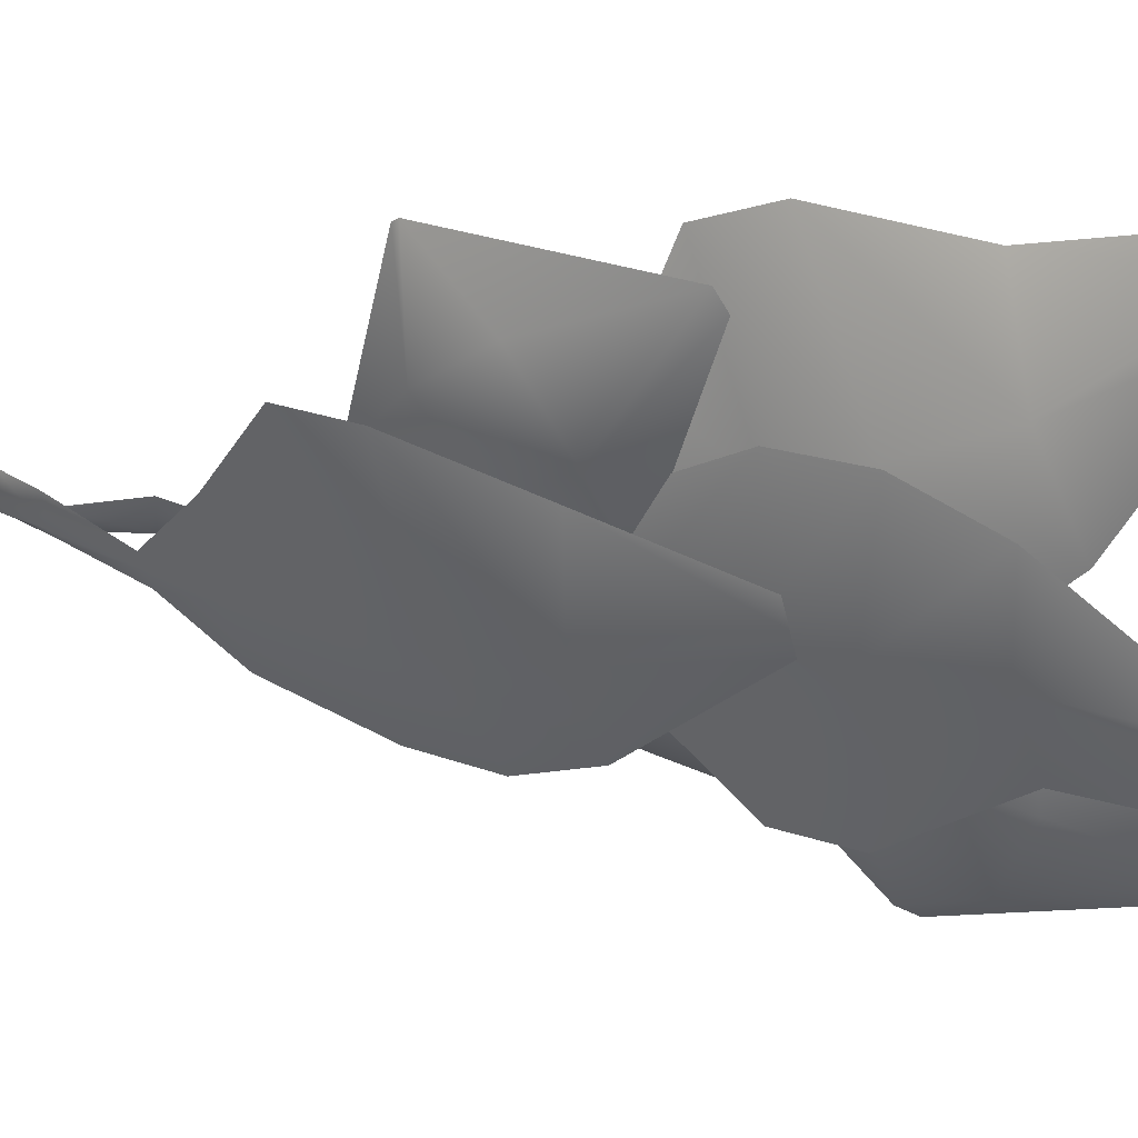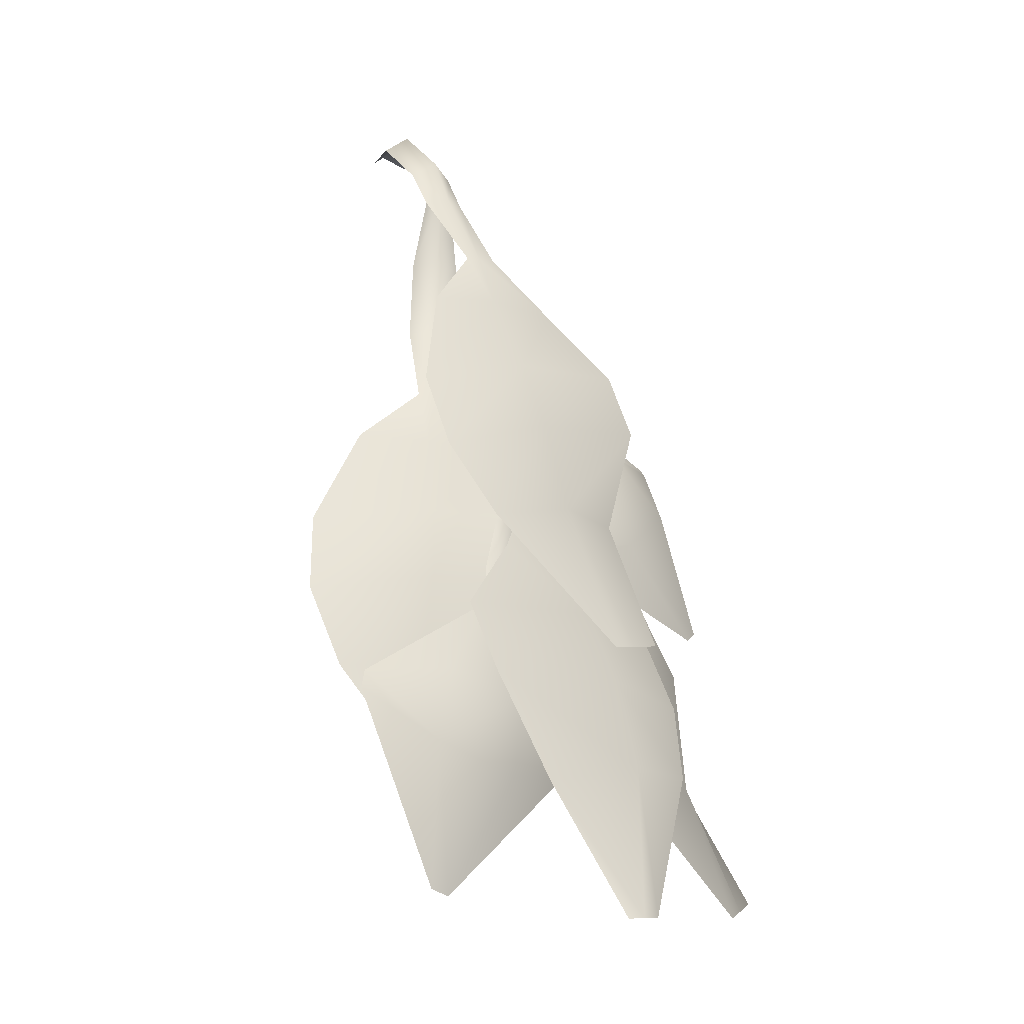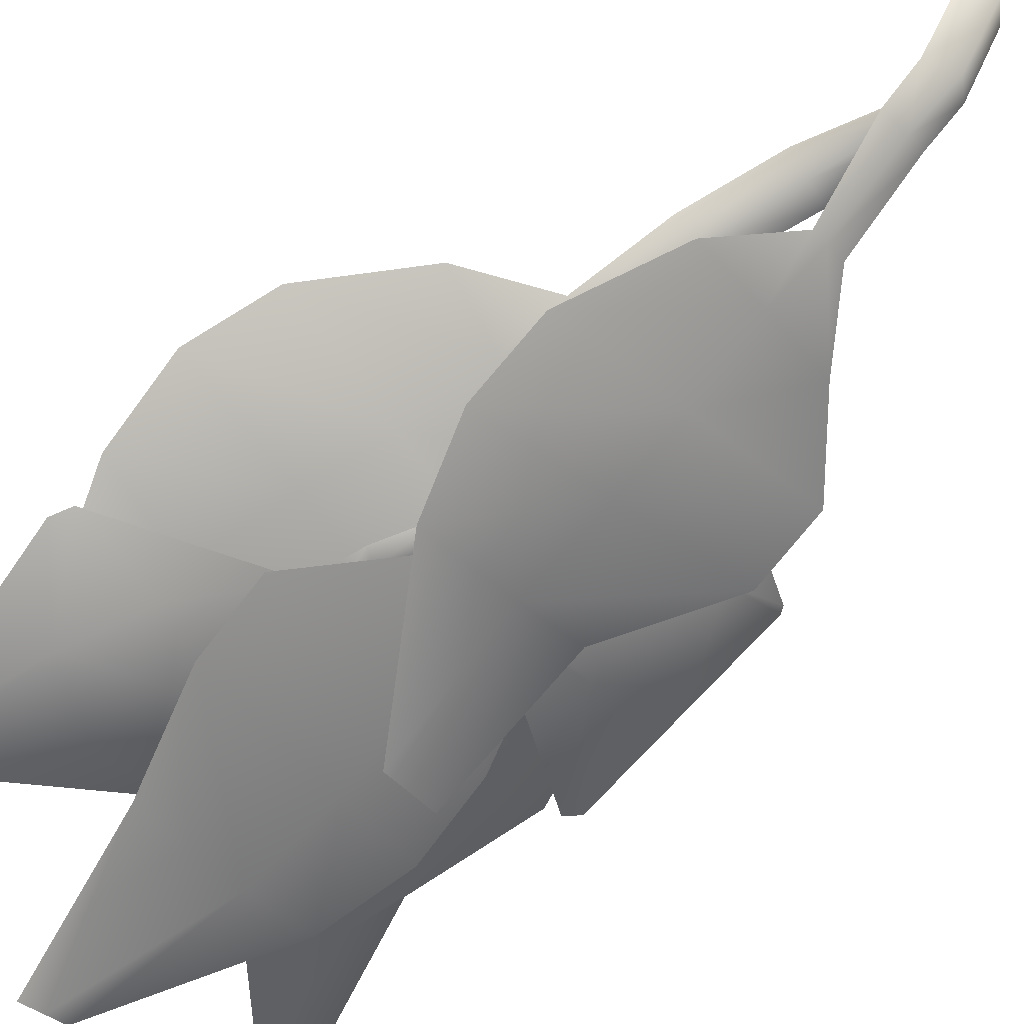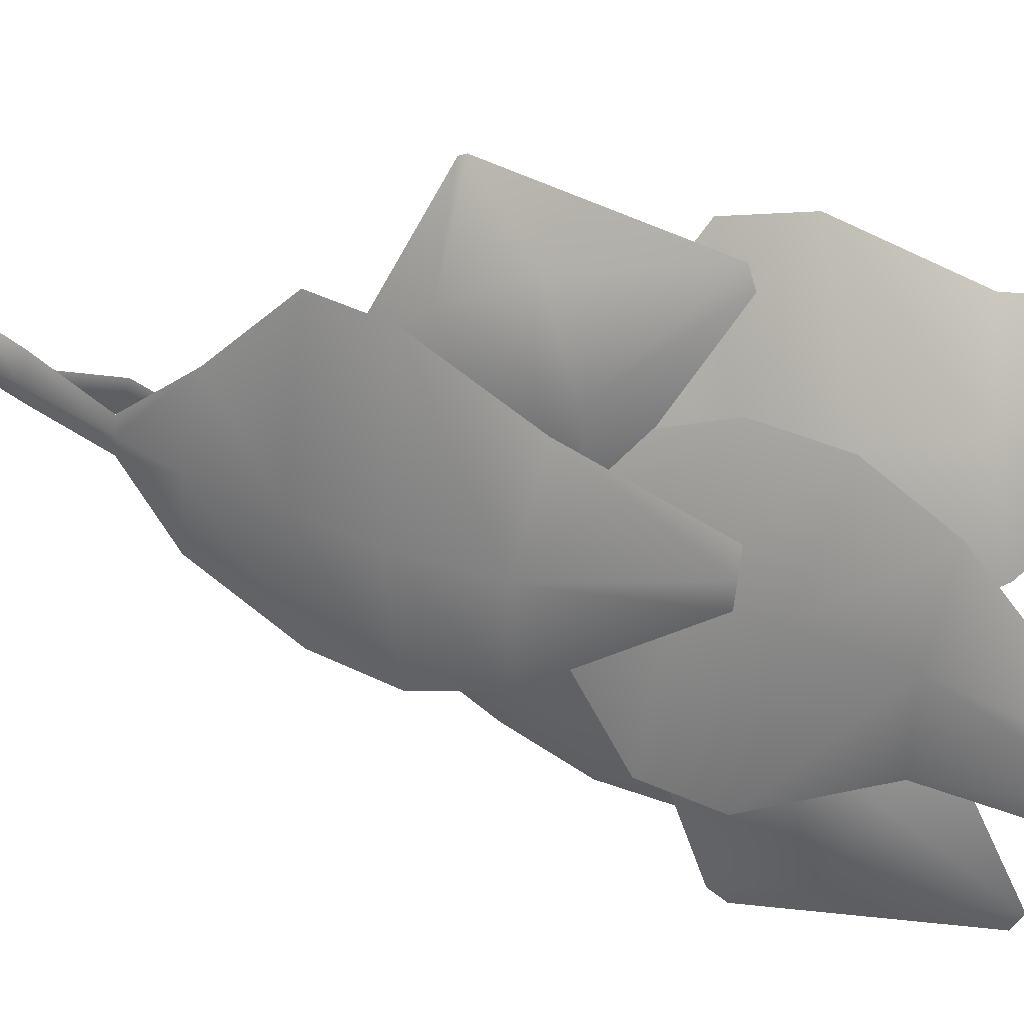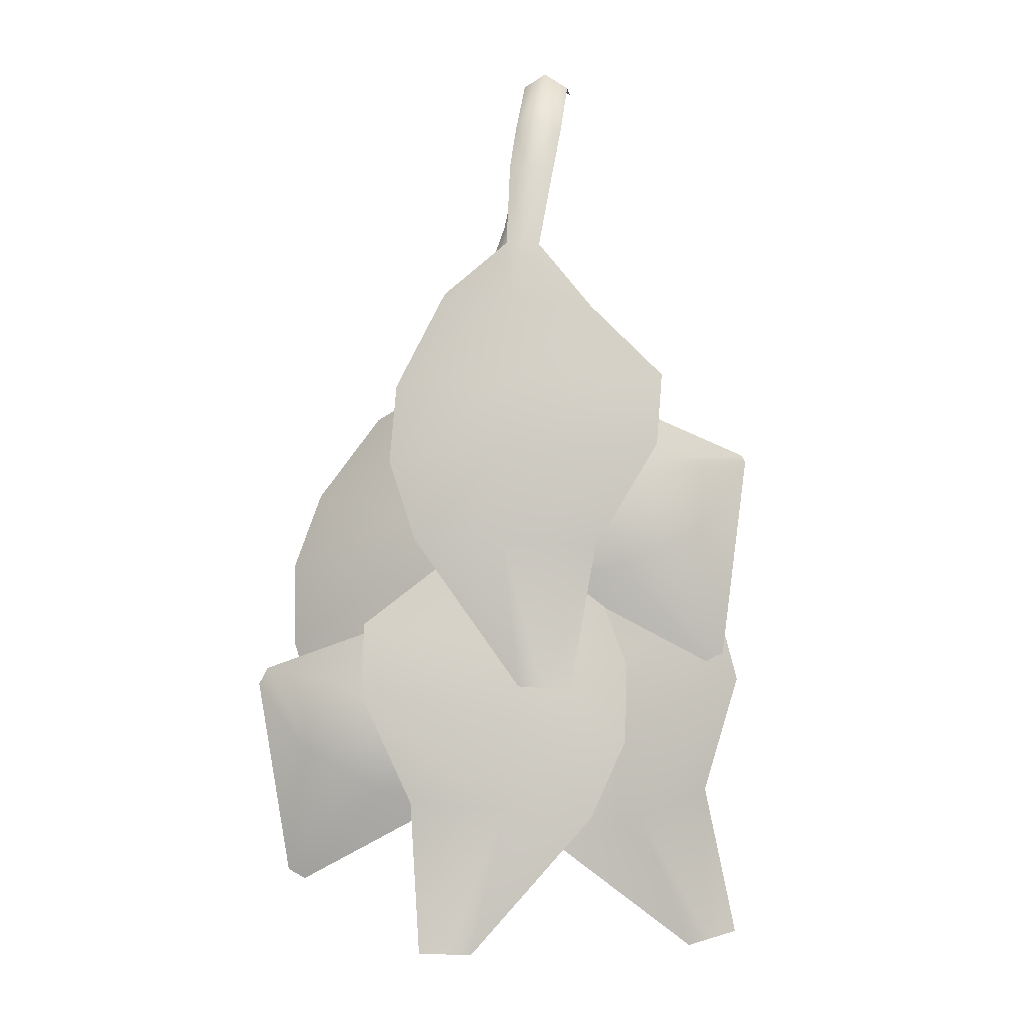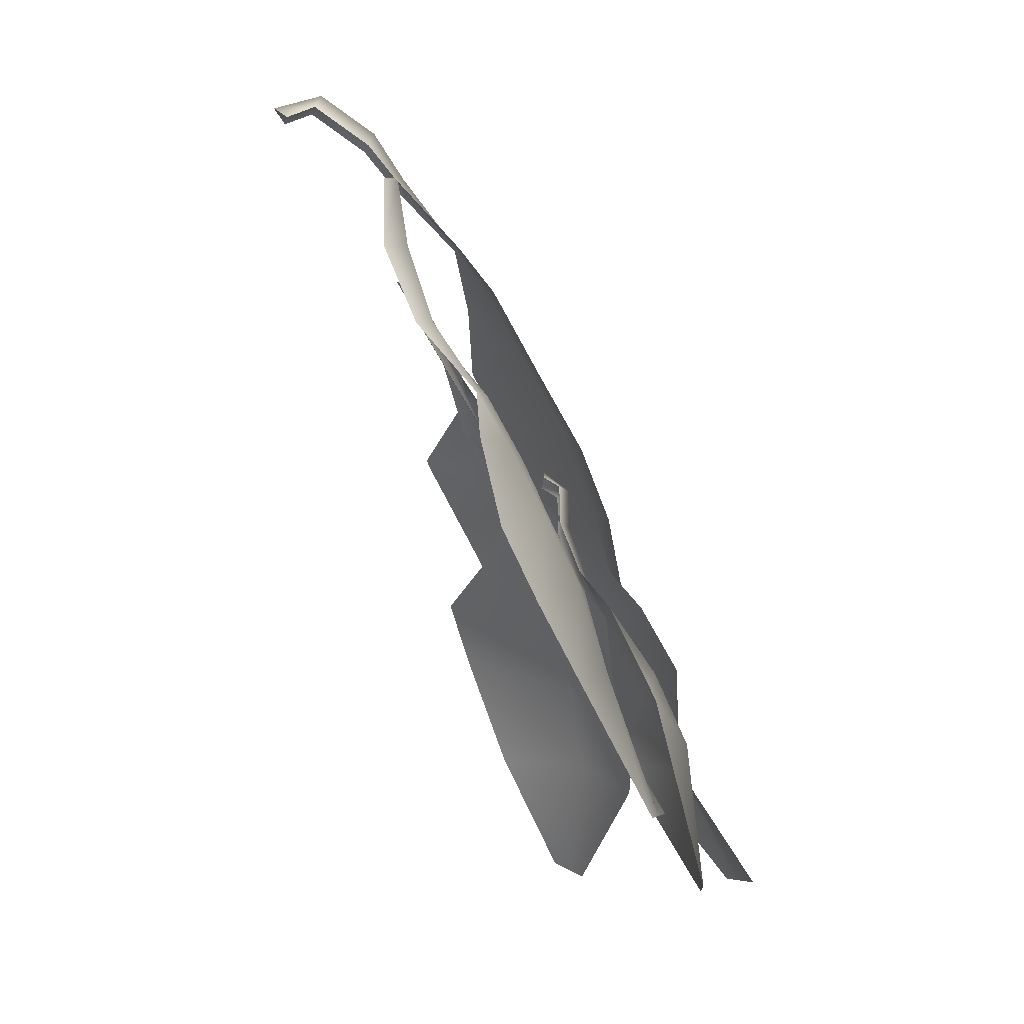
<metadata>
{"format":"obj","ext":"obj","renderer":"f3d","projection":"perspective","resolution":1024,"background":"white","views":[{"elev":-46.2,"azim":-77.7,"up":"+Z"},{"elev":-2.1,"azim":142.2,"up":"+Y"},{"elev":-49.9,"azim":131.2,"up":"+Z"},{"elev":-54.8,"azim":-94.6,"up":"+Z"},{"elev":18.6,"azim":-170.7,"up":"+Y"},{"elev":1.4,"azim":81.1,"up":"+Y"}]}
</metadata>
<code>
g default
v -1.466 -0.798 -0.8009
v 1.45 -0.798 -0.8009
v -1.565 -2.527 -6.179
v 1.55 -2.527 -6.179
v -1.016 -9.254 -12.32
v 1.199 -9.254 -12.32
v 0 0 4e-06
v 0.000534 -1.531 -6.714
v 0.1763 -9.254 -12.32
v 1.665 -4.771 -8
v 0.1995 -4.565 -8.665
v -1.341 -4.771 -8
v -1.508 -0.08093 -2.63
v 0.000229 0.915 -3.165
v 1.492 -0.08093 -2.63
v -9.704 -17.31 -14.74
v -9.704 -21.42 -17.11
v -5.073 -36.15 -24.86
v -5.924 -28.17 -19.11
v -1.651 -36.15 -24.86
v 7.957 -22.84 -19.44
v 5.827 -27.47 -21.69
v 7.957 -18.34 -16.84
v 5.122 -12.52 -14.11
v -4.786 -13.08 -13.76
v -3.231 -36.15 -24.86
v -0.07529 -27.03 -21.81
v 0.1095 -21.44 -19.65
v 0.1095 -17.12 -17.15
v 0.5476 -12.48 -14.47
v -0.5455 -9.535 -8.568
v 2.216 -9.258 -7.154
v 3.777 -19.28 -13.89
v 5.741 -19.09 -12.88
v 1.323 -9.135 -8.847
v 4.834 -19.18 -13.35
v 3.877 -14.46 -9.121
v 2.868 -14.4 -10.39
v 1.211 -14.73 -10.49
v -0.4094 -4.778 -8.051
v 0.6471 -4.548 -8.228
v 1.137 -4.623 -7.259
v -2.283 -28.15 -19.45
v -0.9245 -32.3 -21.29
v 7.708 -46.77 -25.11
v 3.79 -38.74 -20.91
v 10.74 -46.47 -23.55
v 15.89 -32.21 -15.24
v 15.34 -37.08 -17.9
v 14.4 -27.66 -13.23
v 10.26 -22.04 -12.48
v 1.346 -23.47 -16.62
v 9.341 -46.61 -24.27
v 10.14 -37.17 -20.73
v 8.938 -31.52 -19.08
v 7.509 -27.15 -17.15
v 6.361 -22.41 -14.87
v 3.178 -14.55 -9.431
v 2.186 -14.1 -10.21
v 0.6004 -26.07 -18.12
v -1.509 -26.31 -17.49
v 2.831 -14.61 -10.18
v -0.5352 -26.2 -17.78
v -1.189 -21.92 -13.06
v -0.006042 -21.55 -14.11
v 1.674 -21.59 -13.92
v 9.034 -33.1 -23.18
v 8.79 -37.18 -25.59
v 3.722 -52.32 -32.2
v 5.334 -44.3 -26.66
v 0.4637 -52.7 -31.22
v -8.54 -40.56 -22.84
v -6.667 -44.92 -25.76
v -8.273 -36.09 -20.2
v -5.411 -29.99 -18.2
v 4.184 -29.45 -20.7
v 1.968 -52.53 -31.67
v -1.13 -43.82 -27.54
v -1.278 -38.29 -25.23
v -1.021 -34 -22.69
v -1.162 -29.44 -19.84
v -4.468 -27.62 -16.52
v -2.512 -27.94 -17.51
v -3.415 -27.8 -17.05
v 0.6955 -22.02 -13.5
v 0.07596 -21.88 -13.49
v -0.344 -21.85 -12.98
v -13.99 -34.5 -13.66
v -15.46 -38.75 -15.18
v -16.29 -54.58 -22.05
v -13.66 -46.11 -17.69
v -13.27 -55.08 -23.57
v -1.068 -42.91 -24.92
v -4.409 -47.35 -25.31
v 0.5428 -38.25 -23.25
v -0.1726 -31.88 -20.39
v -8.808 -30.97 -15.57
v -14.67 -54.85 -22.87
v -9.639 -46.07 -22.85
v -7.965 -40.4 -21.8
v -6.42 -35.94 -20.19
v -4.372 -31.2 -18.66
v 0.9065 -11.56 -8.15
v 2.566 -12.25 -8.965
v -5.726 -19.17 -13.76
v -3.876 -19.93 -14.67
v 1.494 -11.73 -9.209
v -2.274 -17.84 -12.99
v -3.2 -17.39 -13.01
v -3.876 -17.18 -12.21
v -15.11 -23.55 -12
v -15.34 -23.93 -12.15
v -14.58 -35.59 -18.33
v -13.51 -36.03 -18.85
v -2.047 -30.24 -19.12
v -1.446 -29.25 -18.73
v -12.64 -27.27 -17
v -9.752 -22.97 -15.47
v -5.136 -25.25 -17.75
v -7.719 -29.26 -19.26
v 0.3989 -25.47 -18.15
v 2.069 -24.7 -17.98
v 1.865 -28.61 -19.03
v 3.649 -27.79 -18.85
v 4.584 -34.1 -21.78
v 6.573 -33.19 -21.58
v 0.9601 -24.44 -18.22
v 2.802 -28.13 -19.65
v 5.277 -30.93 -19.85
v 4.455 -31.26 -20.38
v 3.554 -31.72 -20.03
v 0.768 -26.11 -19.15
v 1.672 -25.64 -19.77
v 2.487 -25.32 -18.97
v 1.463 -43.98 -23.52
v 1.664 -44.38 -23.67
v 12.91 -50.84 -26.2
v 14.06 -50.31 -26.08
v 16.71 -38.28 -22.42
v 16.19 -37.25 -22.03
v 7.701 -43.94 -25.96
v 5.696 -39.22 -24.26
v 10.92 -37.2 -23.68
v 12.89 -41.5 -25.3
g ivy_clump_1
f 13 14 8 3
f 3 8 11 12
f 14 15 4 8
f 11 8 4 10
f 9 11 10 6
f 12 11 9 5
f 1 7 14 13
f 7 2 15 14
f 6 24 30 9
f 29 23 21 28
f 30 24 23 29
f 27 22 20 26
f 28 21 22 27
f 19 27 26 18
f 17 28 27 19
f 16 29 28 17
f 25 30 29 16
f 9 30 25 5
f 40 41 35 31
f 31 35 38 39
f 41 42 32 35
f 38 35 32 37
f 36 38 37 34
f 39 38 36 33
f 34 51 57 36
f 56 50 48 55
f 57 51 50 56
f 54 49 47 53
f 55 48 49 54
f 46 54 53 45
f 44 55 54 46
f 43 56 55 44
f 52 57 56 43
f 36 57 52 33
f 58 66 65 62
f 65 64 59 62
f 63 61 64 65
f 66 60 63 65
f 61 63 81 75
f 80 79 72 74
f 81 80 74 75
f 78 77 71 73
f 79 78 73 72
f 70 69 77 78
f 68 70 78 79
f 67 68 79 80
f 76 67 80 81
f 63 60 76 81
f 84 86 85 83
f 87 86 84 82
f 83 96 102 84
f 101 95 93 100
f 102 96 95 101
f 99 94 92 98
f 100 93 94 99
f 91 99 98 90
f 89 100 99 91
f 88 101 100 89
f 97 102 101 88
f 84 102 97 82
f 103 107 109 110
f 109 107 104 108
f 105 109 108 106
f 110 109 105
f 119 118 105 106
f 113 117 120 114
f 120 117 118 119
f 112 117 113
f 112 111 118 117
f 105 118 111
f 116 119 106
f 120 119 116 115
f 115 114 120
f 132 133 128 123
f 123 128 130 131
f 133 134 124 128
f 130 128 124 129
f 125 130 129 126
f 131 130 125
f 121 127 133 132
f 127 122 134 133
f 143 142 125 126
f 137 141 144 138
f 144 141 142 143
f 136 141 137
f 136 135 142 141
f 125 142 135
f 140 143 126
f 144 143 140 139
f 139 138 144

</code>
